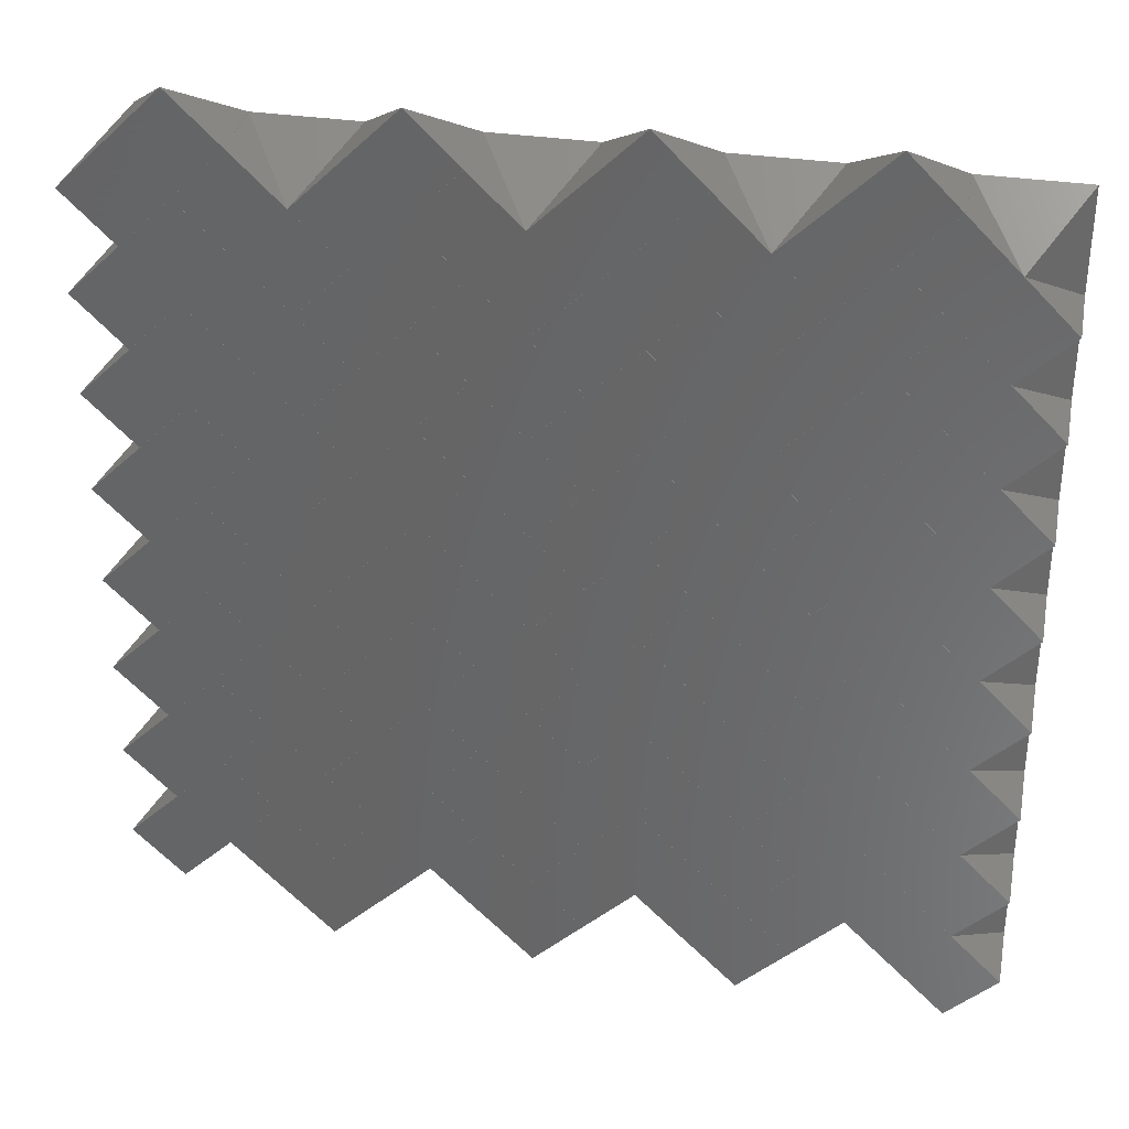
<metadata>
{"format":"stl","ext":"stl","renderer":"f3d","projection":"perspective","resolution":1024,"background":"white","views":[{"elev":35.0,"azim":11.0,"up":"+Y"}]}
</metadata>
<code>
# stl→obj: 412 verts, 1024 faces
v 4.002 6.002 0
v 6.002 6.002 0
v 6.002 4.002 0
v 4.002 4.002 0
v 5.002 7.002 1.414
v 5.002 5.002 1.414
v 6.002 6.002 1.414
v 3.002 5.002 1.414
v 4.002 4.002 1.414
v 4.002 6.002 1.414
v 4.002 8.003 0
v 6.002 8.003 0
v 6.002 6.003 0
v 4.002 6.003 0
v 5.002 9.003 1.414
v 5.002 7.003 1.414
v 6.002 8.003 1.414
v 3.002 7.003 1.414
v 4.002 6.003 1.414
v 4.002 8.003 1.414
v 4.002 10 0
v 6.002 10 0
v 6.002 8.004 0
v 4.002 8.004 0
v 5.002 11 1.414
v 5.002 9.004 1.414
v 6.002 10 1.414
v 3.002 9.004 1.414
v 4.002 8.004 1.414
v 4.002 10 1.414
v 4.002 12 0
v 6.002 12 0
v 5.002 13 1.414
v 6.002 12 1.414
v 3.002 11 1.414
v 4.002 12 1.414
v 4.002 14.01 0
v 6.002 14.01 0
v 6.002 12.01 0
v 4.002 12.01 0
v 5.002 15.01 1.414
v 5.002 13.01 1.414
v 6.002 14.01 1.414
v 3.002 13.01 1.414
v 4.002 12.01 1.414
v 4.002 14.01 1.414
v 4.002 16.01 0
v 6.002 16.01 0
v 5.002 17.01 1.414
v 6.002 16.01 1.414
v 3.002 15.01 1.414
v 4.002 16.01 1.414
v 4.002 18.01 0
v 6.002 18.01 0
v 5.002 19.01 1.414
v 6.002 18.01 1.414
v 3.002 17.01 1.414
v 4.002 18.01 1.414
v 4.002 20.01 0
v 6.002 20.01 0
v 5.002 21.01 1.414
v 6.002 20.01 1.414
v 3.002 19.01 1.414
v 4.002 20.01 1.414
v 6.003 4.002 0
v 6.003 6.002 0
v 8.003 6.002 0
v 8.003 4.002 0
v 5.003 5.002 1.414
v 7.003 5.002 1.414
v 6.003 6.002 1.414
v 7.003 3.002 1.414
v 8.003 4.002 1.414
v 6.003 4.002 1.414
v 6.003 6.003 0
v 6.003 8.003 0
v 8.003 8.003 0
v 8.003 6.003 0
v 5.003 7.003 1.414
v 7.003 7.003 1.414
v 6.003 8.003 1.414
v 7.003 5.003 1.414
v 8.003 6.003 1.414
v 6.003 6.003 1.414
v 6.003 8.004 0
v 6.003 10 0
v 8.003 10 0
v 8.003 8.004 0
v 5.003 9.004 1.414
v 7.003 9.004 1.414
v 6.003 10 1.414
v 7.003 7.004 1.414
v 8.003 8.004 1.414
v 6.003 8.004 1.414
v 6.003 12 0
v 8.003 12 0
v 5.003 11 1.414
v 7.003 11 1.414
v 6.003 12 1.414
v 7.003 9.005 1.414
v 8.003 10 1.414
v 6.003 12.01 0
v 6.003 14.01 0
v 8.003 14.01 0
v 8.003 12.01 0
v 5.003 13.01 1.414
v 7.003 13.01 1.414
v 6.003 14.01 1.414
v 7.003 11.01 1.414
v 8.003 12.01 1.414
v 6.003 12.01 1.414
v 6.003 16.01 0
v 8.003 16.01 0
v 5.003 15.01 1.414
v 7.003 15.01 1.414
v 6.003 16.01 1.414
v 8.003 14.01 1.414
v 6.003 18.01 0
v 8.003 18.01 0
v 5.003 17.01 1.414
v 7.003 17.01 1.414
v 6.003 18.01 1.414
v 8.003 16.01 1.414
v 6.003 20.01 0
v 8.003 20.01 0
v 5.003 19.01 1.414
v 7.003 19.01 1.414
v 6.003 20.01 1.414
v 8.003 18.01 1.414
v 8.004 6.002 0
v 10 6.002 0
v 10 4.002 0
v 8.004 4.002 0
v 9.004 7.002 1.414
v 9.004 5.002 1.414
v 10 6.002 1.414
v 7.004 5.002 1.414
v 8.004 4.002 1.414
v 8.004 6.002 1.414
v 8.004 8.003 0
v 10 8.003 0
v 10 6.003 0
v 8.004 6.003 0
v 9.004 9.003 1.414
v 9.004 7.003 1.414
v 10 8.003 1.414
v 7.004 7.003 1.414
v 8.004 6.003 1.414
v 8.004 8.003 1.414
v 8.004 10 0
v 10 10 0
v 10 8.004 0
v 8.004 8.004 0
v 9.004 11 1.414
v 9.004 9.004 1.414
v 10 10 1.414
v 7.004 9.004 1.414
v 8.004 8.004 1.414
v 8.004 10 1.414
v 8.004 12 0
v 10 12 0
v 9.004 13 1.414
v 10 12 1.414
v 7.004 11 1.414
v 8.004 12 1.414
v 8.004 14.01 0
v 10 14.01 0
v 10 12.01 0
v 8.004 12.01 0
v 9.004 15.01 1.414
v 9.004 13.01 1.414
v 10 14.01 1.414
v 7.004 13.01 1.414
v 8.004 12.01 1.414
v 8.004 14.01 1.414
v 8.004 16.01 0
v 10 16.01 0
v 9.004 17.01 1.414
v 10 16.01 1.414
v 7.004 15.01 1.414
v 8.004 16.01 1.414
v 8.004 18.01 0
v 10 18.01 0
v 9.004 19.01 1.414
v 10 18.01 1.414
v 7.004 17.01 1.414
v 8.004 18.01 1.414
v 8.004 20.01 0
v 10 20.01 0
v 9.004 21.01 1.414
v 10 20.01 1.414
v 7.004 19.01 1.414
v 8.004 20.01 1.414
v 12 6.002 0
v 12 4.002 0
v 9.005 5.002 1.414
v 11 5.002 1.414
v 11 3.002 1.414
v 12 4.002 1.414
v 10 4.002 1.414
v 12 8.003 0
v 12 6.003 0
v 9.005 7.003 1.414
v 11 7.003 1.414
v 11 5.003 1.414
v 12 6.003 1.414
v 10 6.003 1.414
v 12 10 0
v 12 8.004 0
v 9.005 9.004 1.414
v 11 9.004 1.414
v 11 7.004 1.414
v 12 8.004 1.414
v 10 8.004 1.414
v 12 12 0
v 9.005 11 1.414
v 11 11 1.414
v 11 9.005 1.414
v 12 10 1.414
v 12 14.01 0
v 12 12.01 0
v 9.005 13.01 1.414
v 11 13.01 1.414
v 11 11.01 1.414
v 12 12.01 1.414
v 10 12.01 1.414
v 12 16.01 0
v 9.005 15.01 1.414
v 11 15.01 1.414
v 12 14.01 1.414
v 12 18.01 0
v 9.005 17.01 1.414
v 11 17.01 1.414
v 12 16.01 1.414
v 12 20.01 0
v 9.005 19.01 1.414
v 11 19.01 1.414
v 12 18.01 1.414
v 12.01 6.002 0
v 14.01 6.002 0
v 14.01 4.002 0
v 12.01 4.002 0
v 13.01 7.002 1.414
v 13.01 5.002 1.414
v 14.01 6.002 1.414
v 11.01 5.002 1.414
v 12.01 4.002 1.414
v 12.01 6.002 1.414
v 12.01 8.003 0
v 14.01 8.003 0
v 14.01 6.003 0
v 12.01 6.003 0
v 13.01 9.003 1.414
v 13.01 7.003 1.414
v 14.01 8.003 1.414
v 11.01 7.003 1.414
v 12.01 6.003 1.414
v 12.01 8.003 1.414
v 12.01 10 0
v 14.01 10 0
v 14.01 8.004 0
v 12.01 8.004 0
v 13.01 11 1.414
v 13.01 9.004 1.414
v 14.01 10 1.414
v 11.01 9.004 1.414
v 12.01 8.004 1.414
v 12.01 10 1.414
v 12.01 12 0
v 14.01 12 0
v 13.01 13 1.414
v 14.01 12 1.414
v 11.01 11 1.414
v 12.01 12 1.414
v 12.01 14.01 0
v 14.01 14.01 0
v 14.01 12.01 0
v 12.01 12.01 0
v 13.01 15.01 1.414
v 13.01 13.01 1.414
v 14.01 14.01 1.414
v 11.01 13.01 1.414
v 12.01 12.01 1.414
v 12.01 14.01 1.414
v 12.01 16.01 0
v 14.01 16.01 0
v 13.01 17.01 1.414
v 14.01 16.01 1.414
v 11.01 15.01 1.414
v 12.01 16.01 1.414
v 12.01 18.01 0
v 14.01 18.01 0
v 13.01 19.01 1.414
v 14.01 18.01 1.414
v 11.01 17.01 1.414
v 12.01 18.01 1.414
v 12.01 20.01 0
v 14.01 20.01 0
v 13.01 21.01 1.414
v 14.01 20.01 1.414
v 11.01 19.01 1.414
v 12.01 20.01 1.414
v 16.01 6.002 0
v 16.01 4.002 0
v 15.01 5.002 1.414
v 15.01 3.002 1.414
v 16.01 4.002 1.414
v 14.01 4.002 1.414
v 16.01 8.003 0
v 16.01 6.003 0
v 15.01 7.003 1.414
v 15.01 5.003 1.414
v 16.01 6.003 1.414
v 14.01 6.003 1.414
v 16.01 10 0
v 16.01 8.004 0
v 15.01 9.004 1.414
v 15.01 7.004 1.414
v 16.01 8.004 1.414
v 14.01 8.004 1.414
v 16.01 12 0
v 15.01 11 1.414
v 15.01 9.005 1.414
v 16.01 10 1.414
v 16.01 14.01 0
v 16.01 12.01 0
v 15.01 13.01 1.414
v 15.01 11.01 1.414
v 16.01 12.01 1.414
v 14.01 12.01 1.414
v 16.01 16.01 0
v 15.01 15.01 1.414
v 16.01 14.01 1.414
v 16.01 18.01 0
v 15.01 17.01 1.414
v 16.01 16.01 1.414
v 16.01 20.01 0
v 15.01 19.01 1.414
v 16.01 18.01 1.414
v 18.01 6.002 0
v 18.01 4.002 0
v 17.01 7.002 1.414
v 17.01 5.002 1.414
v 18.01 6.002 1.414
v 16.01 6.002 1.414
v 18.01 8.003 0
v 18.01 6.003 0
v 17.01 9.003 1.414
v 17.01 7.003 1.414
v 18.01 8.003 1.414
v 16.01 8.003 1.414
v 18.01 10 0
v 18.01 8.004 0
v 17.01 11 1.414
v 17.01 9.004 1.414
v 18.01 10 1.414
v 18.01 12 0
v 17.01 13 1.414
v 18.01 12 1.414
v 16.01 12 1.414
v 18.01 14.01 0
v 18.01 12.01 0
v 17.01 15.01 1.414
v 17.01 13.01 1.414
v 18.01 14.01 1.414
v 18.01 16.01 0
v 17.01 17.01 1.414
v 18.01 16.01 1.414
v 18.01 18.01 0
v 17.01 19.01 1.414
v 18.01 18.01 1.414
v 18.01 20.01 0
v 17.01 21.01 1.414
v 18.01 20.01 1.414
v 16.01 20.01 1.414
v 20.01 6.002 0
v 20.01 4.002 0
v 19.01 5.002 1.414
v 19.01 3.002 1.414
v 20.01 4.002 1.414
v 18.01 4.002 1.414
v 20.01 8.003 0
v 20.01 6.003 0
v 19.01 7.003 1.414
v 19.01 5.003 1.414
v 20.01 6.003 1.414
v 18.01 6.003 1.414
v 20.01 10 0
v 20.01 8.004 0
v 19.01 9.004 1.414
v 19.01 7.004 1.414
v 20.01 8.004 1.414
v 18.01 8.004 1.414
v 20.01 12 0
v 19.01 11 1.414
v 19.01 9.005 1.414
v 20.01 10 1.414
v 20.01 14.01 0
v 20.01 12.01 0
v 19.01 13.01 1.414
v 19.01 11.01 1.414
v 20.01 12.01 1.414
v 18.01 12.01 1.414
v 20.01 16.01 0
v 19.01 15.01 1.414
v 20.01 14.01 1.414
v 20.01 18.01 0
v 19.01 17.01 1.414
v 20.01 16.01 1.414
v 20.01 20.01 0
v 19.01 19.01 1.414
v 20.01 18.01 1.414
f 1 2 3
f 1 3 4
f 5 6 7
f 6 8 9
f 5 10 6
f 6 10 8
f 1 10 5
f 1 8 10
f 1 5 2
f 2 5 7
f 2 7 6
f 2 6 3
f 3 6 4
f 4 6 9
f 4 9 8
f 1 4 8
f 11 12 13
f 11 13 14
f 15 16 17
f 16 18 19
f 15 20 16
f 16 20 18
f 11 20 15
f 11 18 20
f 11 15 12
f 12 15 17
f 12 17 16
f 12 16 13
f 13 16 14
f 14 16 19
f 14 19 18
f 11 14 18
f 21 22 23
f 21 23 24
f 25 26 27
f 26 28 29
f 25 30 26
f 26 30 28
f 21 30 25
f 21 28 30
f 21 25 22
f 22 25 27
f 22 27 26
f 22 26 23
f 23 26 24
f 24 26 29
f 24 29 28
f 21 24 28
f 31 32 22
f 31 22 21
f 33 25 34
f 25 35 30
f 33 36 25
f 25 36 35
f 31 36 33
f 31 35 36
f 31 33 32
f 32 33 34
f 32 34 25
f 32 25 22
f 22 25 21
f 21 25 30
f 21 30 35
f 31 21 35
f 37 38 39
f 37 39 40
f 41 42 43
f 42 44 45
f 41 46 42
f 42 46 44
f 37 46 41
f 37 44 46
f 37 41 38
f 38 41 43
f 38 43 42
f 38 42 39
f 39 42 40
f 40 42 45
f 40 45 44
f 37 40 44
f 47 48 38
f 47 38 37
f 49 41 50
f 41 51 46
f 49 52 41
f 41 52 51
f 47 52 49
f 47 51 52
f 47 49 48
f 48 49 50
f 48 50 41
f 48 41 38
f 38 41 37
f 37 41 46
f 37 46 51
f 47 37 51
f 53 54 48
f 53 48 47
f 55 49 56
f 49 57 52
f 55 58 49
f 49 58 57
f 53 58 55
f 53 57 58
f 53 55 54
f 54 55 56
f 54 56 49
f 54 49 48
f 48 49 47
f 47 49 52
f 47 52 57
f 53 47 57
f 59 60 54
f 59 54 53
f 61 55 62
f 55 63 58
f 61 64 55
f 55 64 63
f 59 64 61
f 59 63 64
f 59 61 60
f 60 61 62
f 60 62 55
f 60 55 54
f 54 55 53
f 53 55 58
f 53 58 63
f 59 53 63
f 65 66 67
f 65 67 68
f 69 70 71
f 70 72 73
f 69 74 70
f 70 74 72
f 65 74 69
f 65 72 74
f 65 69 66
f 66 69 71
f 66 71 70
f 66 70 67
f 67 70 68
f 68 70 73
f 68 73 72
f 65 68 72
f 75 76 77
f 75 77 78
f 79 80 81
f 80 82 83
f 79 84 80
f 80 84 82
f 75 84 79
f 75 82 84
f 75 79 76
f 76 79 81
f 76 81 80
f 76 80 77
f 77 80 78
f 78 80 83
f 78 83 82
f 75 78 82
f 85 86 87
f 85 87 88
f 89 90 91
f 90 92 93
f 89 94 90
f 90 94 92
f 85 94 89
f 85 92 94
f 85 89 86
f 86 89 91
f 86 91 90
f 86 90 87
f 87 90 88
f 88 90 93
f 88 93 92
f 85 88 92
f 86 95 96
f 86 96 87
f 97 98 99
f 98 100 101
f 97 91 98
f 98 91 100
f 86 91 97
f 86 100 91
f 86 97 95
f 95 97 99
f 95 99 98
f 95 98 96
f 96 98 87
f 87 98 101
f 87 101 100
f 86 87 100
f 102 103 104
f 102 104 105
f 106 107 108
f 107 109 110
f 106 111 107
f 107 111 109
f 102 111 106
f 102 109 111
f 102 106 103
f 103 106 108
f 103 108 107
f 103 107 104
f 104 107 105
f 105 107 110
f 105 110 109
f 102 105 109
f 103 112 113
f 103 113 104
f 114 115 116
f 115 107 117
f 114 108 115
f 115 108 107
f 103 108 114
f 103 107 108
f 103 114 112
f 112 114 116
f 112 116 115
f 112 115 113
f 113 115 104
f 104 115 117
f 104 117 107
f 103 104 107
f 112 118 119
f 112 119 113
f 120 121 122
f 121 115 123
f 120 116 121
f 121 116 115
f 112 116 120
f 112 115 116
f 112 120 118
f 118 120 122
f 118 122 121
f 118 121 119
f 119 121 113
f 113 121 123
f 113 123 115
f 112 113 115
f 118 124 125
f 118 125 119
f 126 127 128
f 127 121 129
f 126 122 127
f 127 122 121
f 118 122 126
f 118 121 122
f 118 126 124
f 124 126 128
f 124 128 127
f 124 127 125
f 125 127 119
f 119 127 129
f 119 129 121
f 118 119 121
f 130 131 132
f 130 132 133
f 134 135 136
f 135 137 138
f 134 139 135
f 135 139 137
f 130 139 134
f 130 137 139
f 130 134 131
f 131 134 136
f 131 136 135
f 131 135 132
f 132 135 133
f 133 135 138
f 133 138 137
f 130 133 137
f 140 141 142
f 140 142 143
f 144 145 146
f 145 147 148
f 144 149 145
f 145 149 147
f 140 149 144
f 140 147 149
f 140 144 141
f 141 144 146
f 141 146 145
f 141 145 142
f 142 145 143
f 143 145 148
f 143 148 147
f 140 143 147
f 150 151 152
f 150 152 153
f 154 155 156
f 155 157 158
f 154 159 155
f 155 159 157
f 150 159 154
f 150 157 159
f 150 154 151
f 151 154 156
f 151 156 155
f 151 155 152
f 152 155 153
f 153 155 158
f 153 158 157
f 150 153 157
f 160 161 151
f 160 151 150
f 162 154 163
f 154 164 159
f 162 165 154
f 154 165 164
f 160 165 162
f 160 164 165
f 160 162 161
f 161 162 163
f 161 163 154
f 161 154 151
f 151 154 150
f 150 154 159
f 150 159 164
f 160 150 164
f 166 167 168
f 166 168 169
f 170 171 172
f 171 173 174
f 170 175 171
f 171 175 173
f 166 175 170
f 166 173 175
f 166 170 167
f 167 170 172
f 167 172 171
f 167 171 168
f 168 171 169
f 169 171 174
f 169 174 173
f 166 169 173
f 176 177 167
f 176 167 166
f 178 170 179
f 170 180 175
f 178 181 170
f 170 181 180
f 176 181 178
f 176 180 181
f 176 178 177
f 177 178 179
f 177 179 170
f 177 170 167
f 167 170 166
f 166 170 175
f 166 175 180
f 176 166 180
f 182 183 177
f 182 177 176
f 184 178 185
f 178 186 181
f 184 187 178
f 178 187 186
f 182 187 184
f 182 186 187
f 182 184 183
f 183 184 185
f 183 185 178
f 183 178 177
f 177 178 176
f 176 178 181
f 176 181 186
f 182 176 186
f 188 189 183
f 188 183 182
f 190 184 191
f 184 192 187
f 190 193 184
f 184 193 192
f 188 193 190
f 188 192 193
f 188 190 189
f 189 190 191
f 189 191 184
f 189 184 183
f 183 184 182
f 182 184 187
f 182 187 192
f 188 182 192
f 132 131 194
f 132 194 195
f 196 197 136
f 197 198 199
f 196 200 197
f 197 200 198
f 132 200 196
f 132 198 200
f 132 196 131
f 131 196 136
f 131 136 197
f 131 197 194
f 194 197 195
f 195 197 199
f 195 199 198
f 132 195 198
f 142 141 201
f 142 201 202
f 203 204 146
f 204 205 206
f 203 207 204
f 204 207 205
f 142 207 203
f 142 205 207
f 142 203 141
f 141 203 146
f 141 146 204
f 141 204 201
f 201 204 202
f 202 204 206
f 202 206 205
f 142 202 205
f 152 151 208
f 152 208 209
f 210 211 156
f 211 212 213
f 210 214 211
f 211 214 212
f 152 214 210
f 152 212 214
f 152 210 151
f 151 210 156
f 151 156 211
f 151 211 208
f 208 211 209
f 209 211 213
f 209 213 212
f 152 209 212
f 151 161 215
f 151 215 208
f 216 217 163
f 217 218 219
f 216 156 217
f 217 156 218
f 151 156 216
f 151 218 156
f 151 216 161
f 161 216 163
f 161 163 217
f 161 217 215
f 215 217 208
f 208 217 219
f 208 219 218
f 151 208 218
f 168 167 220
f 168 220 221
f 222 223 172
f 223 224 225
f 222 226 223
f 223 226 224
f 168 226 222
f 168 224 226
f 168 222 167
f 167 222 172
f 167 172 223
f 167 223 220
f 220 223 221
f 221 223 225
f 221 225 224
f 168 221 224
f 167 177 227
f 167 227 220
f 228 229 179
f 229 223 230
f 228 172 229
f 229 172 223
f 167 172 228
f 167 223 172
f 167 228 177
f 177 228 179
f 177 179 229
f 177 229 227
f 227 229 220
f 220 229 230
f 220 230 223
f 167 220 223
f 177 183 231
f 177 231 227
f 232 233 185
f 233 229 234
f 232 179 233
f 233 179 229
f 177 179 232
f 177 229 179
f 177 232 183
f 183 232 185
f 183 185 233
f 183 233 231
f 231 233 227
f 227 233 234
f 227 234 229
f 177 227 229
f 183 189 235
f 183 235 231
f 236 237 191
f 237 233 238
f 236 185 237
f 237 185 233
f 183 185 236
f 183 233 185
f 183 236 189
f 189 236 191
f 189 191 237
f 189 237 235
f 235 237 231
f 231 237 238
f 231 238 233
f 183 231 233
f 239 240 241
f 239 241 242
f 243 244 245
f 244 246 247
f 243 248 244
f 244 248 246
f 239 248 243
f 239 246 248
f 239 243 240
f 240 243 245
f 240 245 244
f 240 244 241
f 241 244 242
f 242 244 247
f 242 247 246
f 239 242 246
f 249 250 251
f 249 251 252
f 253 254 255
f 254 256 257
f 253 258 254
f 254 258 256
f 249 258 253
f 249 256 258
f 249 253 250
f 250 253 255
f 250 255 254
f 250 254 251
f 251 254 252
f 252 254 257
f 252 257 256
f 249 252 256
f 259 260 261
f 259 261 262
f 263 264 265
f 264 266 267
f 263 268 264
f 264 268 266
f 259 268 263
f 259 266 268
f 259 263 260
f 260 263 265
f 260 265 264
f 260 264 261
f 261 264 262
f 262 264 267
f 262 267 266
f 259 262 266
f 269 270 260
f 269 260 259
f 271 263 272
f 263 273 268
f 271 274 263
f 263 274 273
f 269 274 271
f 269 273 274
f 269 271 270
f 270 271 272
f 270 272 263
f 270 263 260
f 260 263 259
f 259 263 268
f 259 268 273
f 269 259 273
f 275 276 277
f 275 277 278
f 279 280 281
f 280 282 283
f 279 284 280
f 280 284 282
f 275 284 279
f 275 282 284
f 275 279 276
f 276 279 281
f 276 281 280
f 276 280 277
f 277 280 278
f 278 280 283
f 278 283 282
f 275 278 282
f 285 286 276
f 285 276 275
f 287 279 288
f 279 289 284
f 287 290 279
f 279 290 289
f 285 290 287
f 285 289 290
f 285 287 286
f 286 287 288
f 286 288 279
f 286 279 276
f 276 279 275
f 275 279 284
f 275 284 289
f 285 275 289
f 291 292 286
f 291 286 285
f 293 287 294
f 287 295 290
f 293 296 287
f 287 296 295
f 291 296 293
f 291 295 296
f 291 293 292
f 292 293 294
f 292 294 287
f 292 287 286
f 286 287 285
f 285 287 290
f 285 290 295
f 291 285 295
f 297 298 292
f 297 292 291
f 299 293 300
f 293 301 296
f 299 302 293
f 293 302 301
f 297 302 299
f 297 301 302
f 297 299 298
f 298 299 300
f 298 300 293
f 298 293 292
f 292 293 291
f 291 293 296
f 291 296 301
f 297 291 301
f 241 240 303
f 241 303 304
f 244 305 245
f 305 306 307
f 244 308 305
f 305 308 306
f 241 308 244
f 241 306 308
f 241 244 240
f 240 244 245
f 240 245 305
f 240 305 303
f 303 305 304
f 304 305 307
f 304 307 306
f 241 304 306
f 251 250 309
f 251 309 310
f 254 311 255
f 311 312 313
f 254 314 311
f 311 314 312
f 251 314 254
f 251 312 314
f 251 254 250
f 250 254 255
f 250 255 311
f 250 311 309
f 309 311 310
f 310 311 313
f 310 313 312
f 251 310 312
f 261 260 315
f 261 315 316
f 264 317 265
f 317 318 319
f 264 320 317
f 317 320 318
f 261 320 264
f 261 318 320
f 261 264 260
f 260 264 265
f 260 265 317
f 260 317 315
f 315 317 316
f 316 317 319
f 316 319 318
f 261 316 318
f 260 270 321
f 260 321 315
f 263 322 272
f 322 323 324
f 263 265 322
f 322 265 323
f 260 265 263
f 260 323 265
f 260 263 270
f 270 263 272
f 270 272 322
f 270 322 321
f 321 322 315
f 315 322 324
f 315 324 323
f 260 315 323
f 277 276 325
f 277 325 326
f 280 327 281
f 327 328 329
f 280 330 327
f 327 330 328
f 277 330 280
f 277 328 330
f 277 280 276
f 276 280 281
f 276 281 327
f 276 327 325
f 325 327 326
f 326 327 329
f 326 329 328
f 277 326 328
f 276 286 331
f 276 331 325
f 279 332 288
f 332 327 333
f 279 281 332
f 332 281 327
f 276 281 279
f 276 327 281
f 276 279 286
f 286 279 288
f 286 288 332
f 286 332 331
f 331 332 325
f 325 332 333
f 325 333 327
f 276 325 327
f 286 292 334
f 286 334 331
f 287 335 294
f 335 332 336
f 287 288 335
f 335 288 332
f 286 288 287
f 286 332 288
f 286 287 292
f 292 287 294
f 292 294 335
f 292 335 334
f 334 335 331
f 331 335 336
f 331 336 332
f 286 331 332
f 292 298 337
f 292 337 334
f 293 338 300
f 338 335 339
f 293 294 338
f 338 294 335
f 292 294 293
f 292 335 294
f 292 293 298
f 298 293 300
f 298 300 338
f 298 338 337
f 337 338 334
f 334 338 339
f 334 339 335
f 292 334 335
f 303 340 341
f 303 341 304
f 342 343 344
f 343 305 307
f 342 345 343
f 343 345 305
f 303 345 342
f 303 305 345
f 303 342 340
f 340 342 344
f 340 344 343
f 340 343 341
f 341 343 304
f 304 343 307
f 304 307 305
f 303 304 305
f 309 346 347
f 309 347 310
f 348 349 350
f 349 311 313
f 348 351 349
f 349 351 311
f 309 351 348
f 309 311 351
f 309 348 346
f 346 348 350
f 346 350 349
f 346 349 347
f 347 349 310
f 310 349 313
f 310 313 311
f 309 310 311
f 315 352 353
f 315 353 316
f 354 355 356
f 355 317 319
f 354 324 355
f 355 324 317
f 315 324 354
f 315 317 324
f 315 354 352
f 352 354 356
f 352 356 355
f 352 355 353
f 353 355 316
f 316 355 319
f 316 319 317
f 315 316 317
f 321 357 352
f 321 352 315
f 358 354 359
f 354 322 324
f 358 360 354
f 354 360 322
f 321 360 358
f 321 322 360
f 321 358 357
f 357 358 359
f 357 359 354
f 357 354 352
f 352 354 315
f 315 354 324
f 315 324 322
f 321 315 322
f 325 361 362
f 325 362 326
f 363 364 365
f 364 327 329
f 363 333 364
f 364 333 327
f 325 333 363
f 325 327 333
f 325 363 361
f 361 363 365
f 361 365 364
f 361 364 362
f 362 364 326
f 326 364 329
f 326 329 327
f 325 326 327
f 331 366 361
f 331 361 325
f 367 363 368
f 363 332 333
f 367 336 363
f 363 336 332
f 331 336 367
f 331 332 336
f 331 367 366
f 366 367 368
f 366 368 363
f 366 363 361
f 361 363 325
f 325 363 333
f 325 333 332
f 331 325 332
f 334 369 366
f 334 366 331
f 370 367 371
f 367 335 336
f 370 339 367
f 367 339 335
f 334 339 370
f 334 335 339
f 334 370 369
f 369 370 371
f 369 371 367
f 369 367 366
f 366 367 331
f 331 367 336
f 331 336 335
f 334 331 335
f 337 372 369
f 337 369 334
f 373 370 374
f 370 338 339
f 373 375 370
f 370 375 338
f 337 375 373
f 337 338 375
f 337 373 372
f 372 373 374
f 372 374 370
f 372 370 369
f 369 370 334
f 334 370 339
f 334 339 338
f 337 334 338
f 341 340 376
f 341 376 377
f 343 378 344
f 378 379 380
f 343 381 378
f 378 381 379
f 341 381 343
f 341 379 381
f 341 343 340
f 340 343 344
f 340 344 378
f 340 378 376
f 376 378 377
f 377 378 380
f 377 380 379
f 341 377 379
f 347 346 382
f 347 382 383
f 349 384 350
f 384 385 386
f 349 387 384
f 384 387 385
f 347 387 349
f 347 385 387
f 347 349 346
f 346 349 350
f 346 350 384
f 346 384 382
f 382 384 383
f 383 384 386
f 383 386 385
f 347 383 385
f 353 352 388
f 353 388 389
f 355 390 356
f 390 391 392
f 355 393 390
f 390 393 391
f 353 393 355
f 353 391 393
f 353 355 352
f 352 355 356
f 352 356 390
f 352 390 388
f 388 390 389
f 389 390 392
f 389 392 391
f 353 389 391
f 352 357 394
f 352 394 388
f 354 395 359
f 395 396 397
f 354 356 395
f 395 356 396
f 352 356 354
f 352 396 356
f 352 354 357
f 357 354 359
f 357 359 395
f 357 395 394
f 394 395 388
f 388 395 397
f 388 397 396
f 352 388 396
f 362 361 398
f 362 398 399
f 364 400 365
f 400 401 402
f 364 403 400
f 400 403 401
f 362 403 364
f 362 401 403
f 362 364 361
f 361 364 365
f 361 365 400
f 361 400 398
f 398 400 399
f 399 400 402
f 399 402 401
f 362 399 401
f 361 366 404
f 361 404 398
f 363 405 368
f 405 400 406
f 363 365 405
f 405 365 400
f 361 365 363
f 361 400 365
f 361 363 366
f 366 363 368
f 366 368 405
f 366 405 404
f 404 405 398
f 398 405 406
f 398 406 400
f 361 398 400
f 366 369 407
f 366 407 404
f 367 408 371
f 408 405 409
f 367 368 408
f 408 368 405
f 366 368 367
f 366 405 368
f 366 367 369
f 369 367 371
f 369 371 408
f 369 408 407
f 407 408 404
f 404 408 409
f 404 409 405
f 366 404 405
f 369 372 410
f 369 410 407
f 370 411 374
f 411 408 412
f 370 371 411
f 411 371 408
f 369 371 370
f 369 408 371
f 369 370 372
f 372 370 374
f 372 374 411
f 372 411 410
f 410 411 407
f 407 411 412
f 407 412 408
f 369 407 408

</code>
